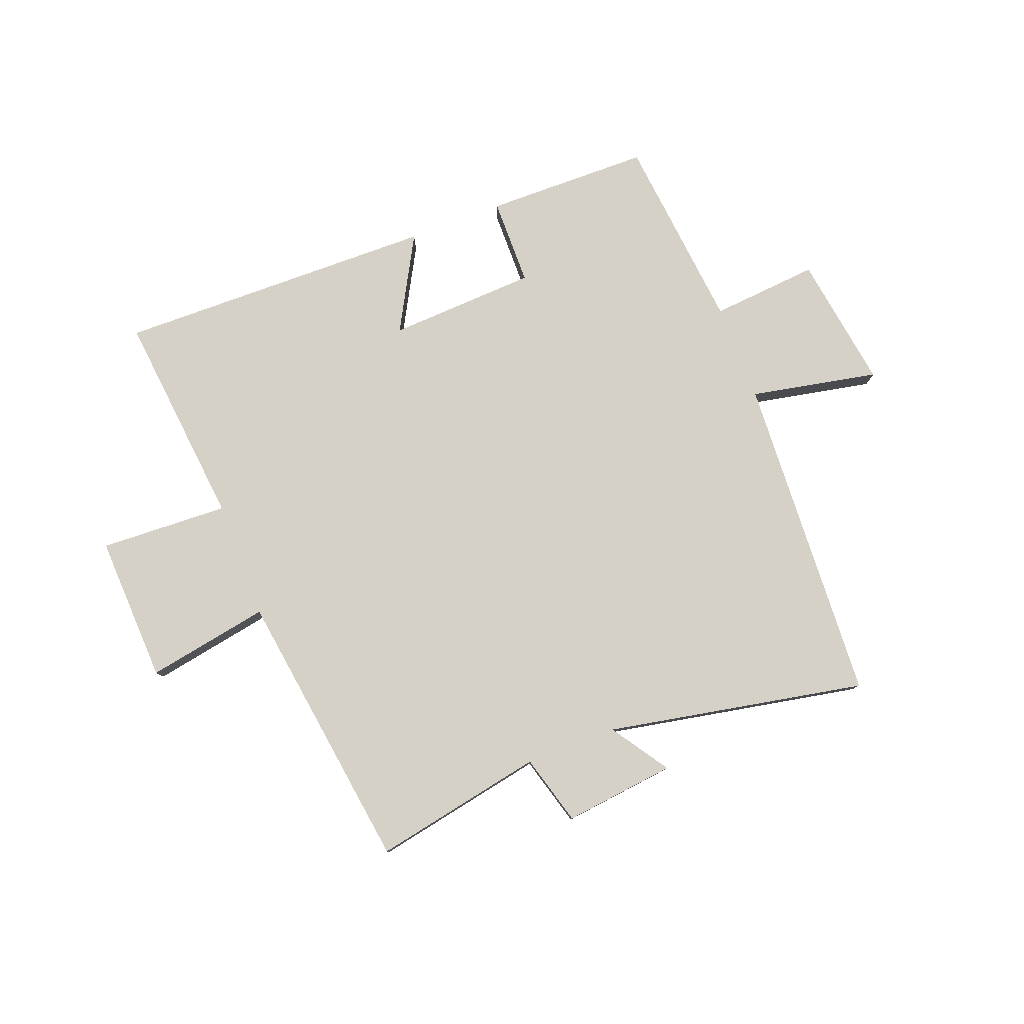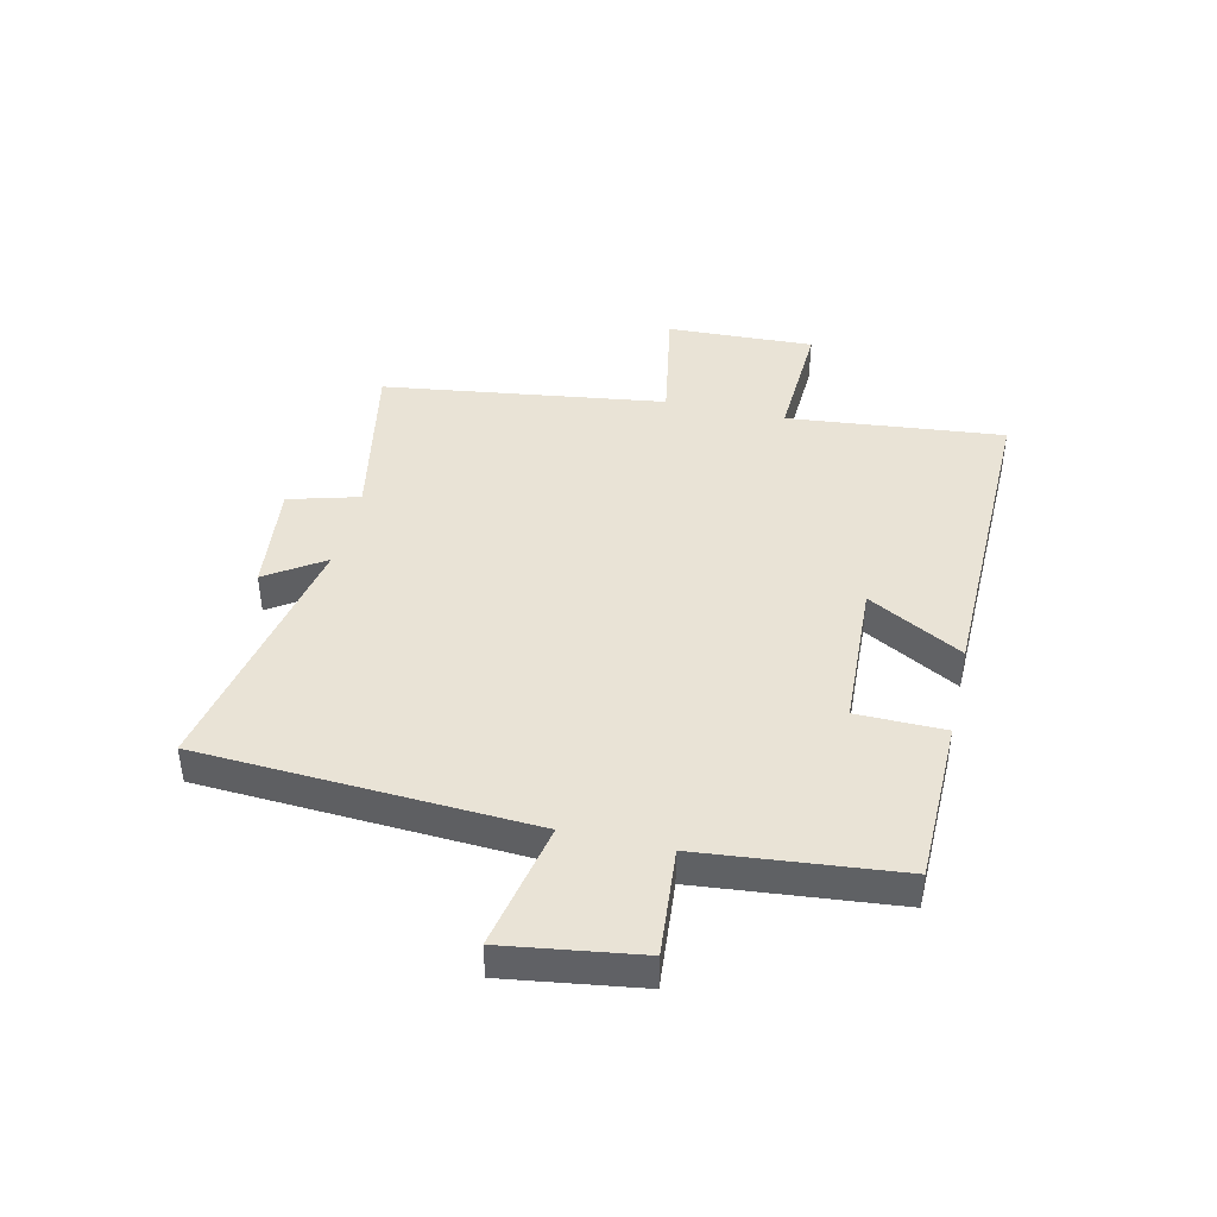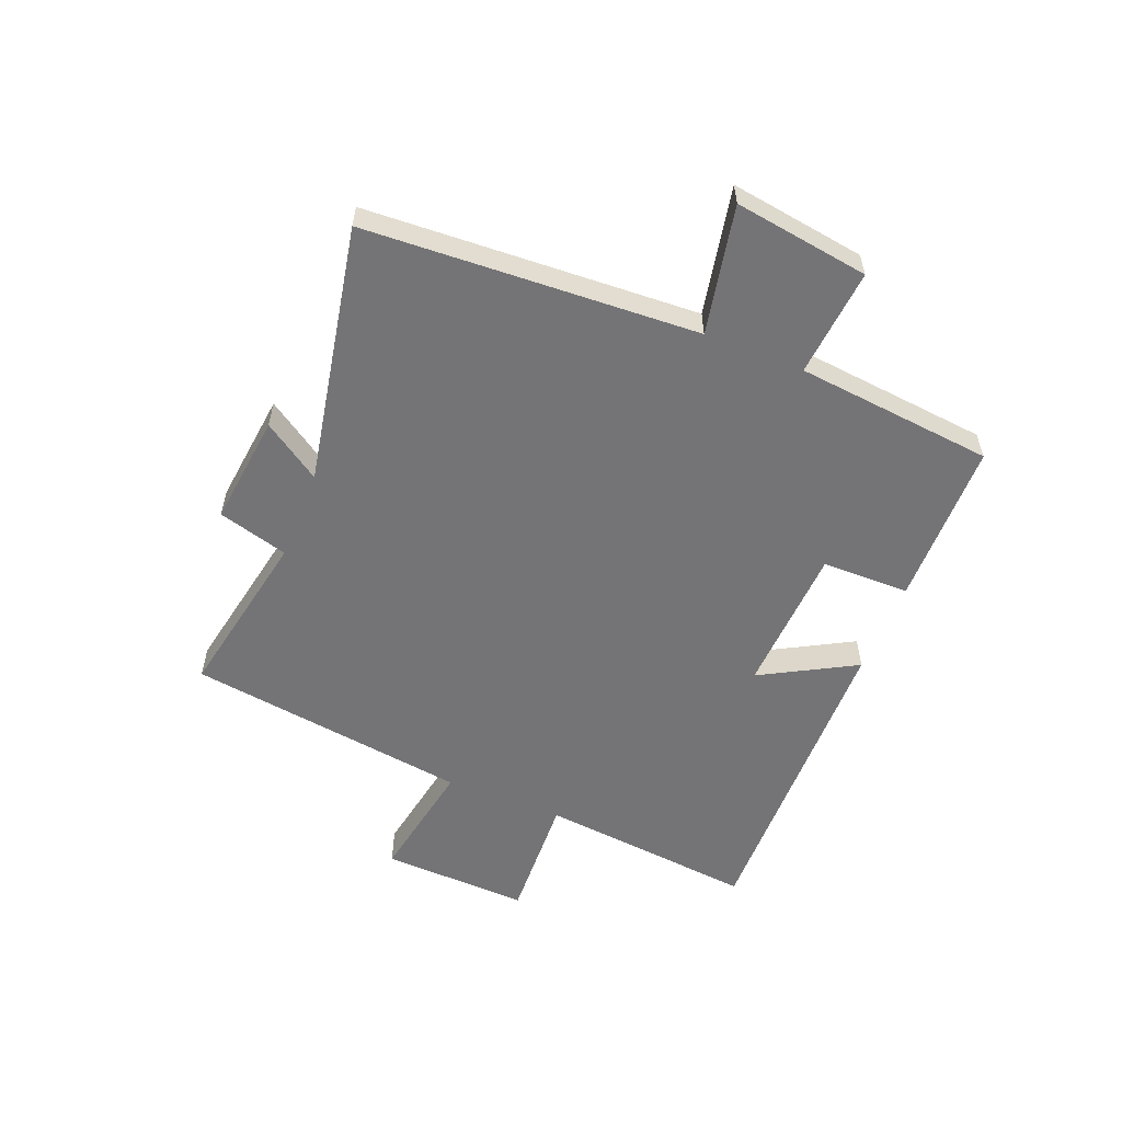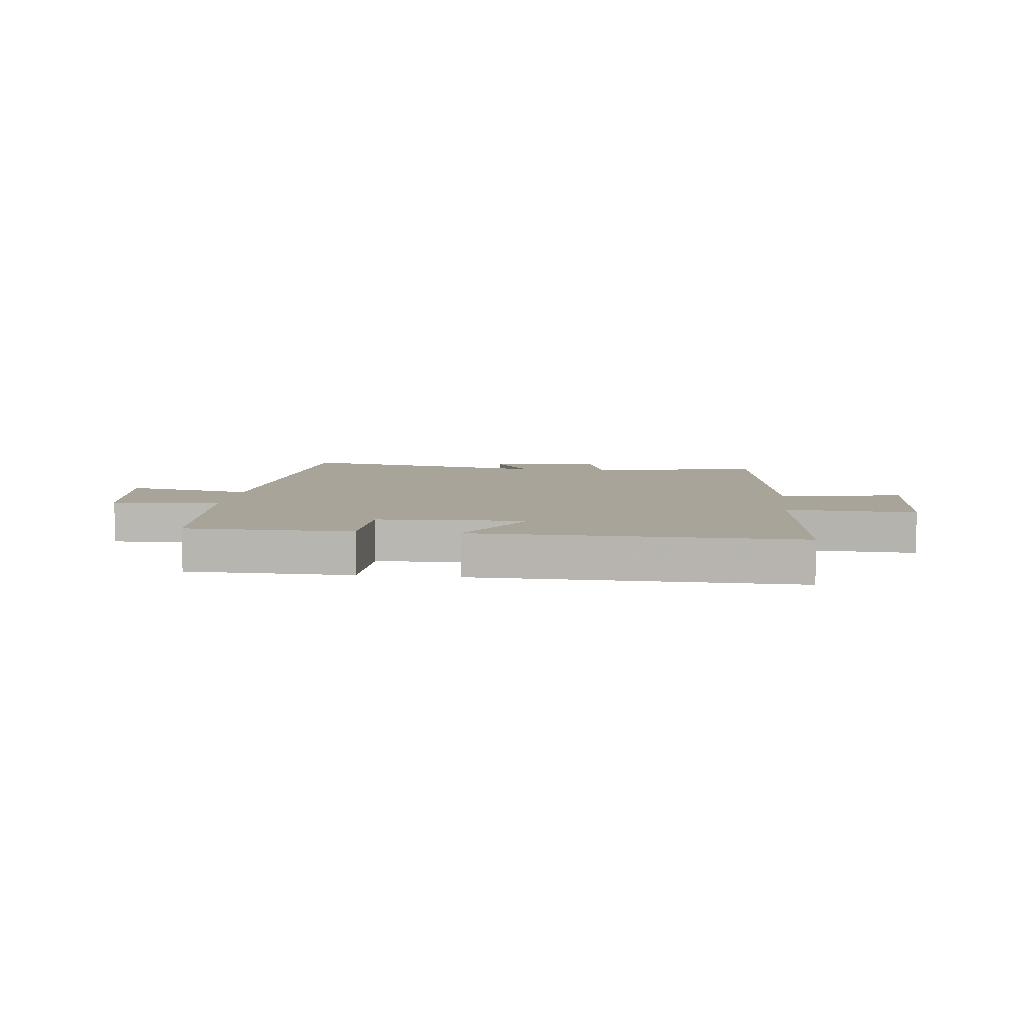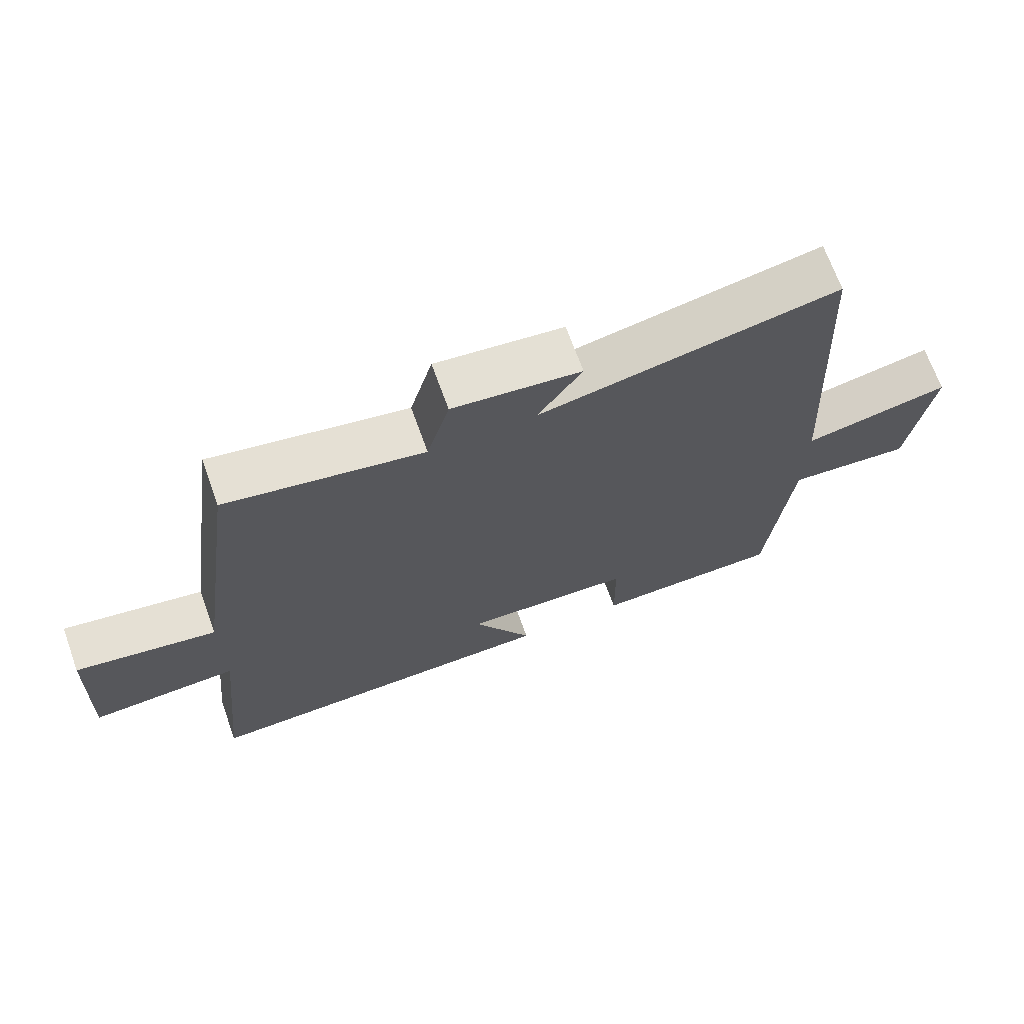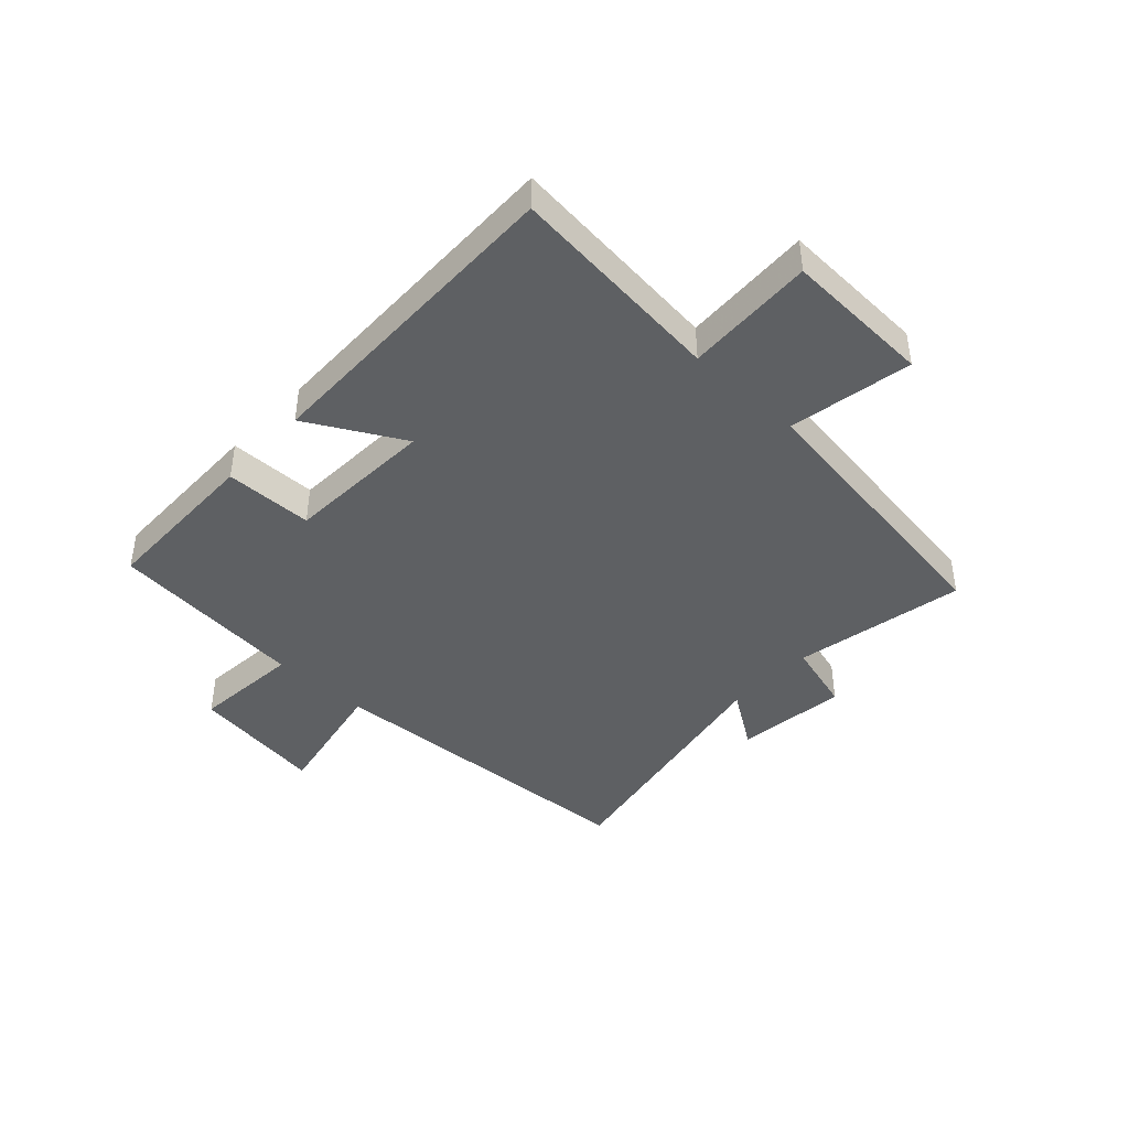
<metadata>
{"format":"obj","ext":"obj","renderer":"f3d","projection":"perspective","resolution":1024,"background":"white","views":[{"elev":79.3,"azim":-21.0,"up":"+Y"},{"elev":42.2,"azim":103.0,"up":"+Y"},{"elev":-56.3,"azim":68.1,"up":"+Y"},{"elev":7.1,"azim":-173.2,"up":"+Y"},{"elev":69.3,"azim":-19.9,"up":"+Z"},{"elev":-42.5,"azim":-133.0,"up":"+Y"}]}
</metadata>
<code>
v 0.466 0.07 -0.496
v 0.182 0.07 -0.5
v 0.18 0.07 -0.349
v -0.076 0.07 -0.337
v 0.014 0.07 -0.5
v -0.538 0.07 -0.509
v -0.5 0.07 -0.136
v -0.722 0.07 -0.146
v -0.712 0.07 0.108
v -0.5 0.07 0.07
v -0.432 0.07 0.557
v -0.137 0.07 0.5
v -0.103 0.07 0.621
v 0.089 0.07 0.599
v 0.023 0.07 0.5
v 0.469 0.07 0.586
v 0.5 0.07 0.016
v 0.72 0.07 0.06
v 0.686 0.07 -0.172
v 0.5 0.07 -0.156
v 0.466 0 -0.496
v 0.182 0 -0.5
v 0.18 0 -0.349
v -0.076 0 -0.337
v 0.014 0 -0.5
v -0.538 0 -0.509
v -0.5 0 -0.136
v -0.722 0 -0.146
v -0.712 0 0.108
v -0.5 0 0.07
v -0.432 0 0.557
v -0.137 0 0.5
v -0.103 0 0.621
v 0.089 0 0.599
v 0.023 0 0.5
v 0.469 0 0.586
v 0.5 0 0.016
v 0.72 0 0.06
v 0.686 0 -0.172
v 0.5 0 -0.156
f 17 18 19 20
f 17 20 1
f 16 17 1
f 15 16 1
f 12 13 14 15
f 12 15 1
f 10 11 12 1
f 7 8 9 10
f 4 5 6 7
f 3 4 7 10
f 1 2 3
f 1 3 10
f 40 39 38 37
f 21 40 37
f 21 37 36
f 21 36 35
f 35 34 33 32
f 21 35 32
f 21 32 31 30
f 30 29 28 27
f 27 26 25 24
f 30 27 24 23
f 23 22 21
f 30 23 21
f 1 21 22 2
f 2 22 23 3
f 3 23 24 4
f 4 24 25 5
f 5 25 26 6
f 6 26 27 7
f 7 27 28 8
f 8 28 29 9
f 9 29 30 10
f 10 30 31 11
f 11 31 32 12
f 12 32 33 13
f 13 33 34 14
f 14 34 35 15
f 15 35 36 16
f 16 36 37 17
f 17 37 38 18
f 18 38 39 19
f 19 39 40 20
f 20 40 21 1

</code>
